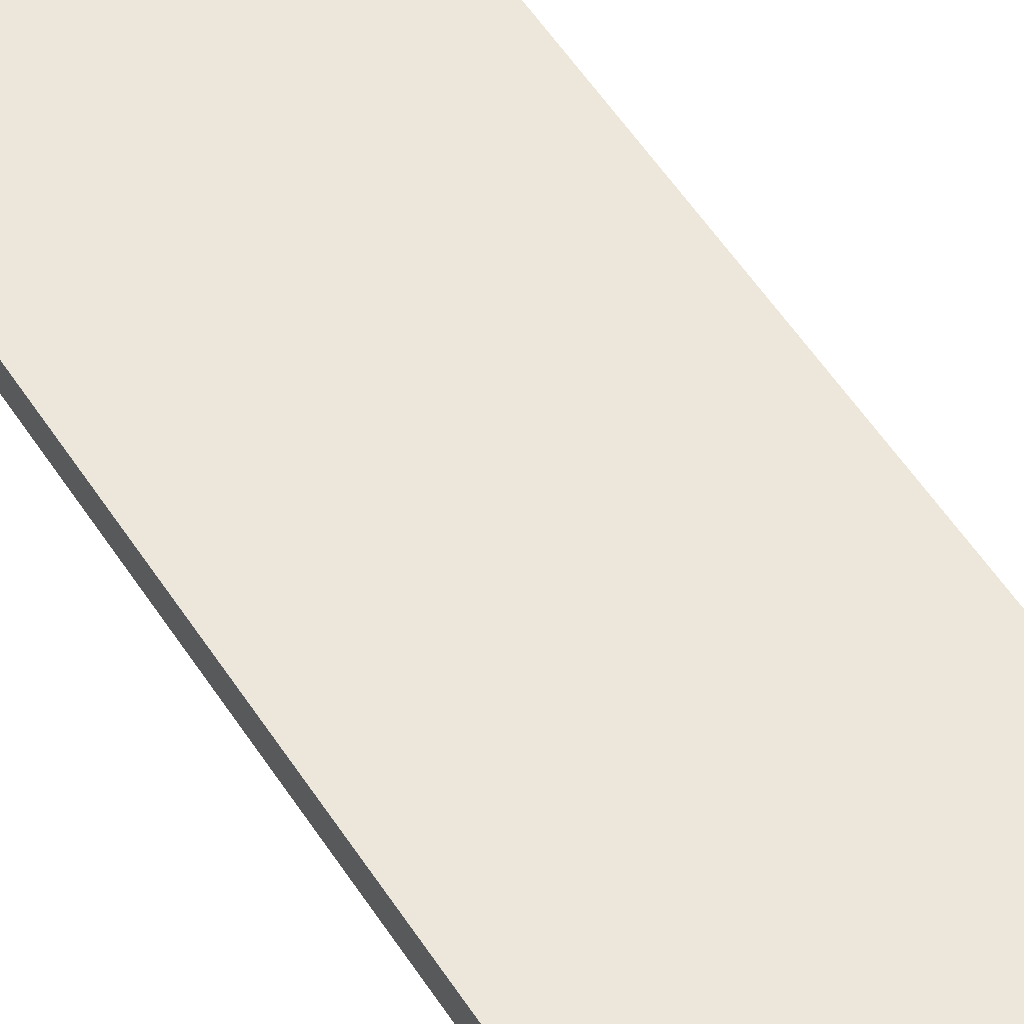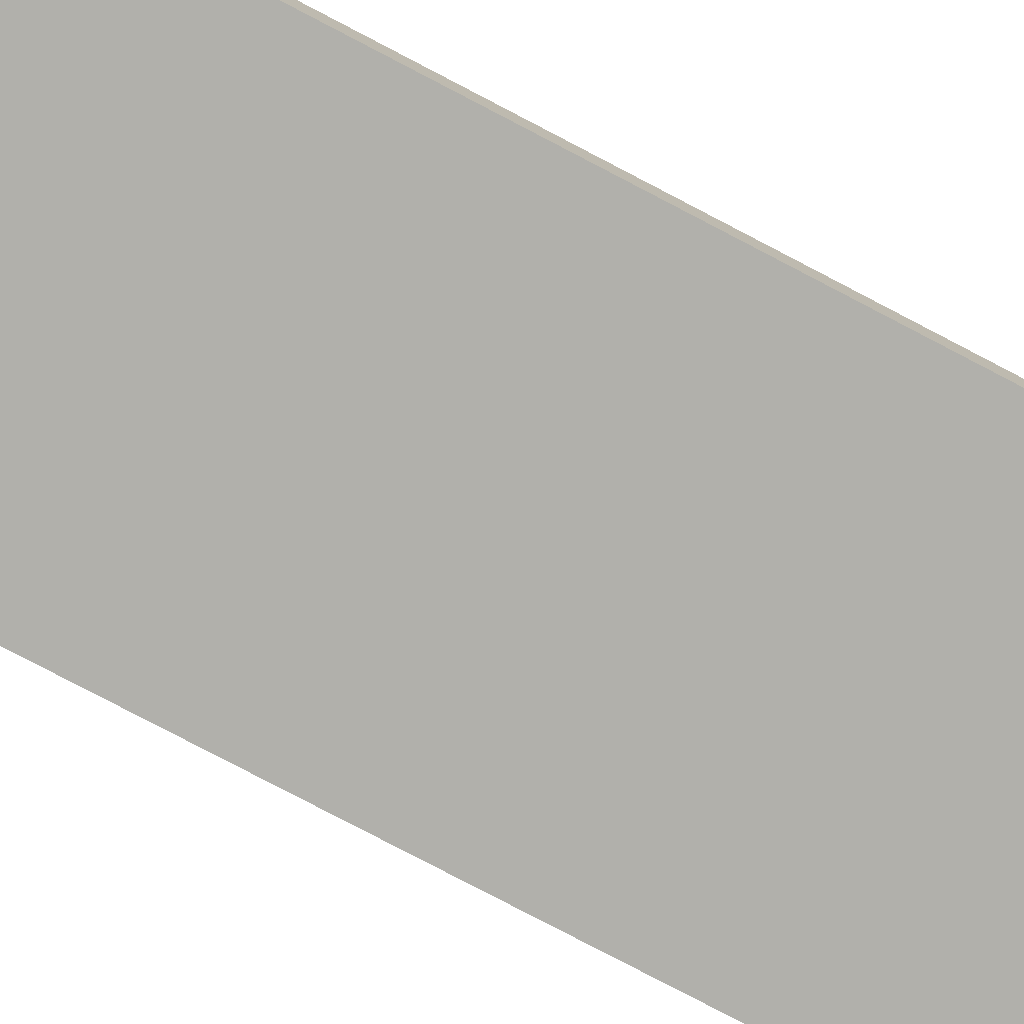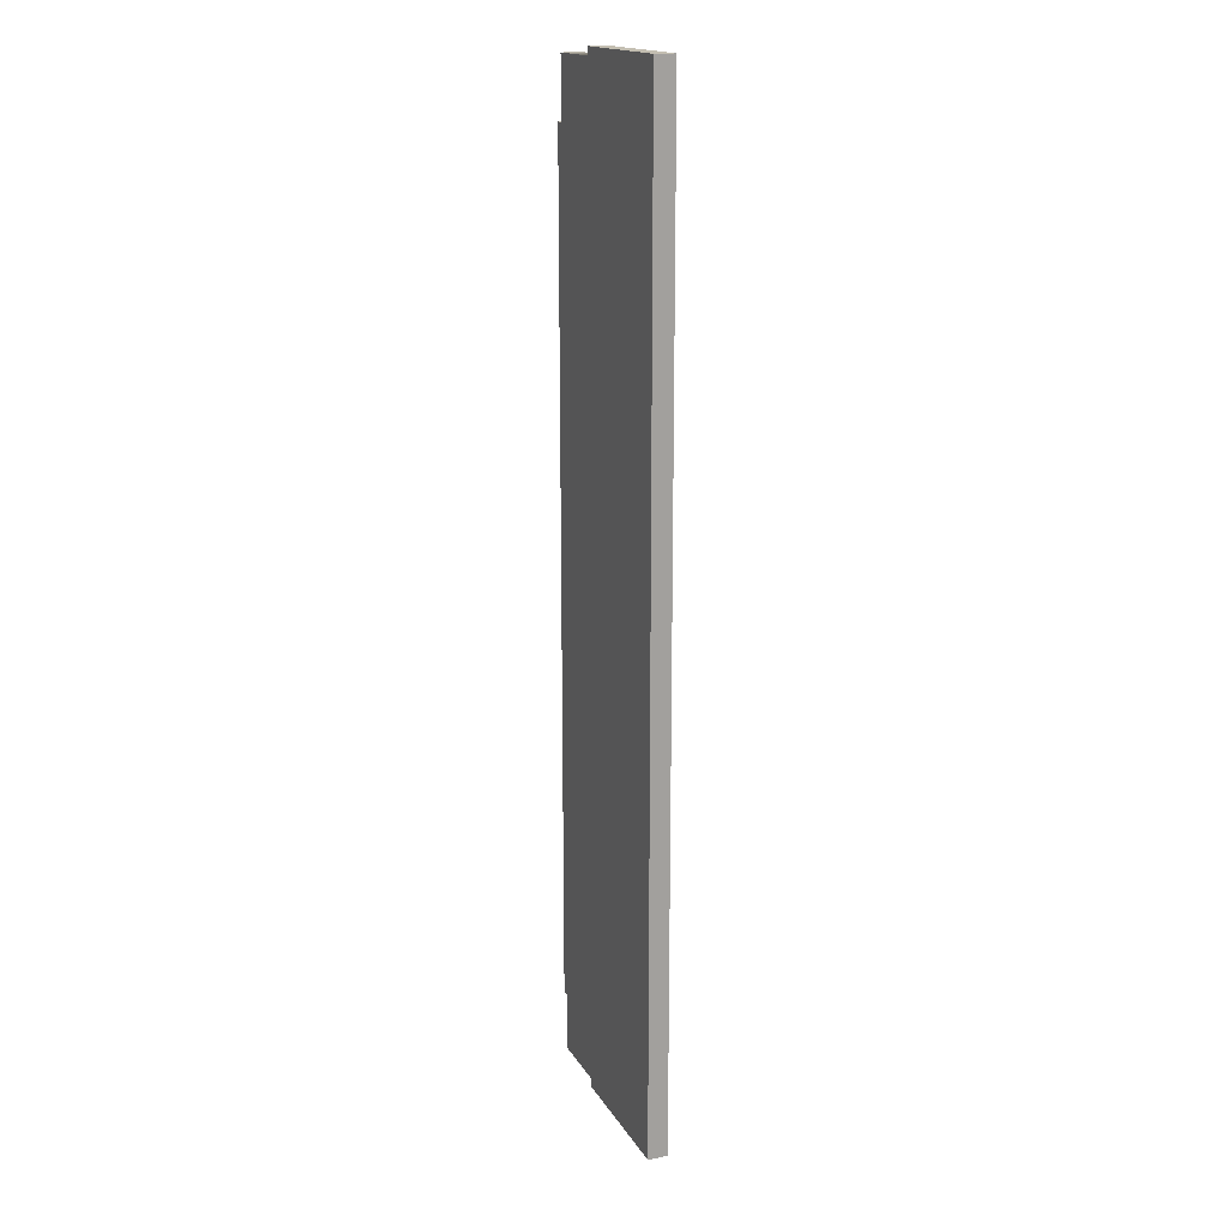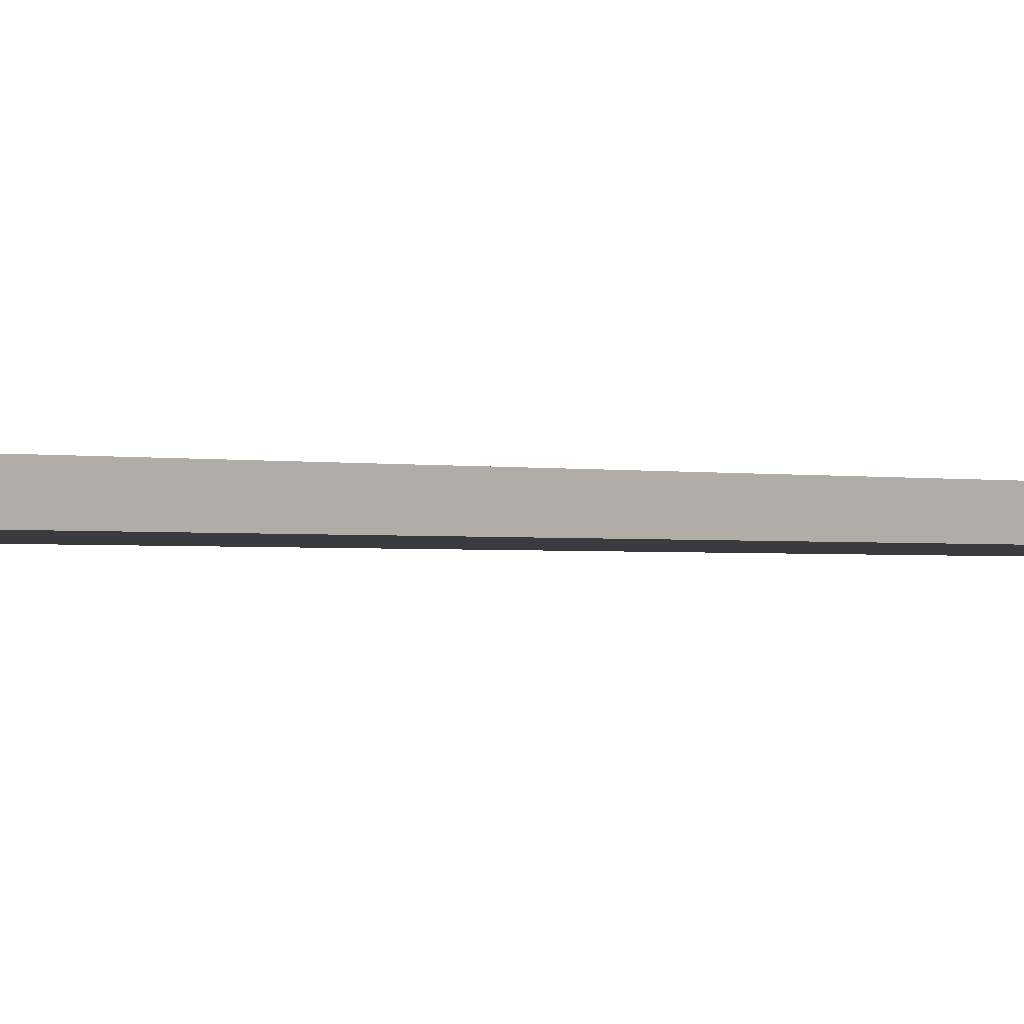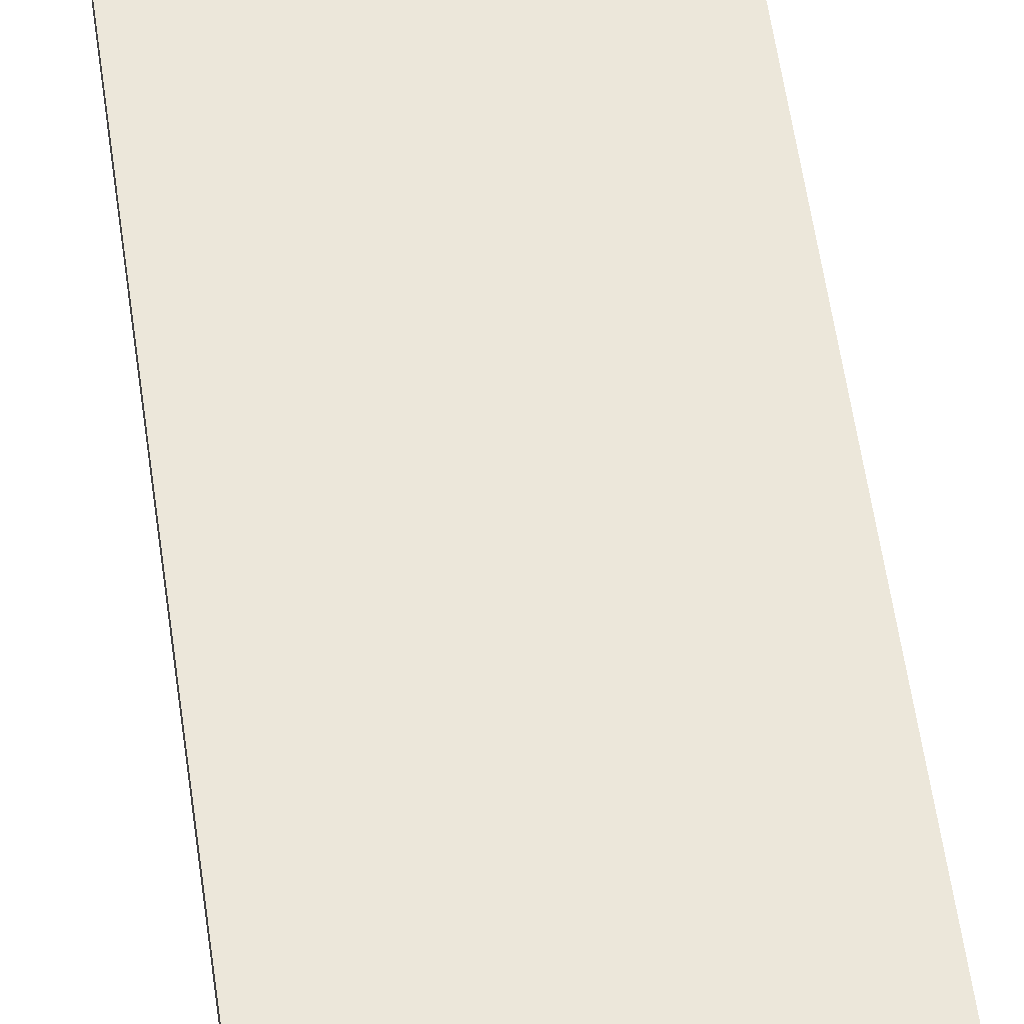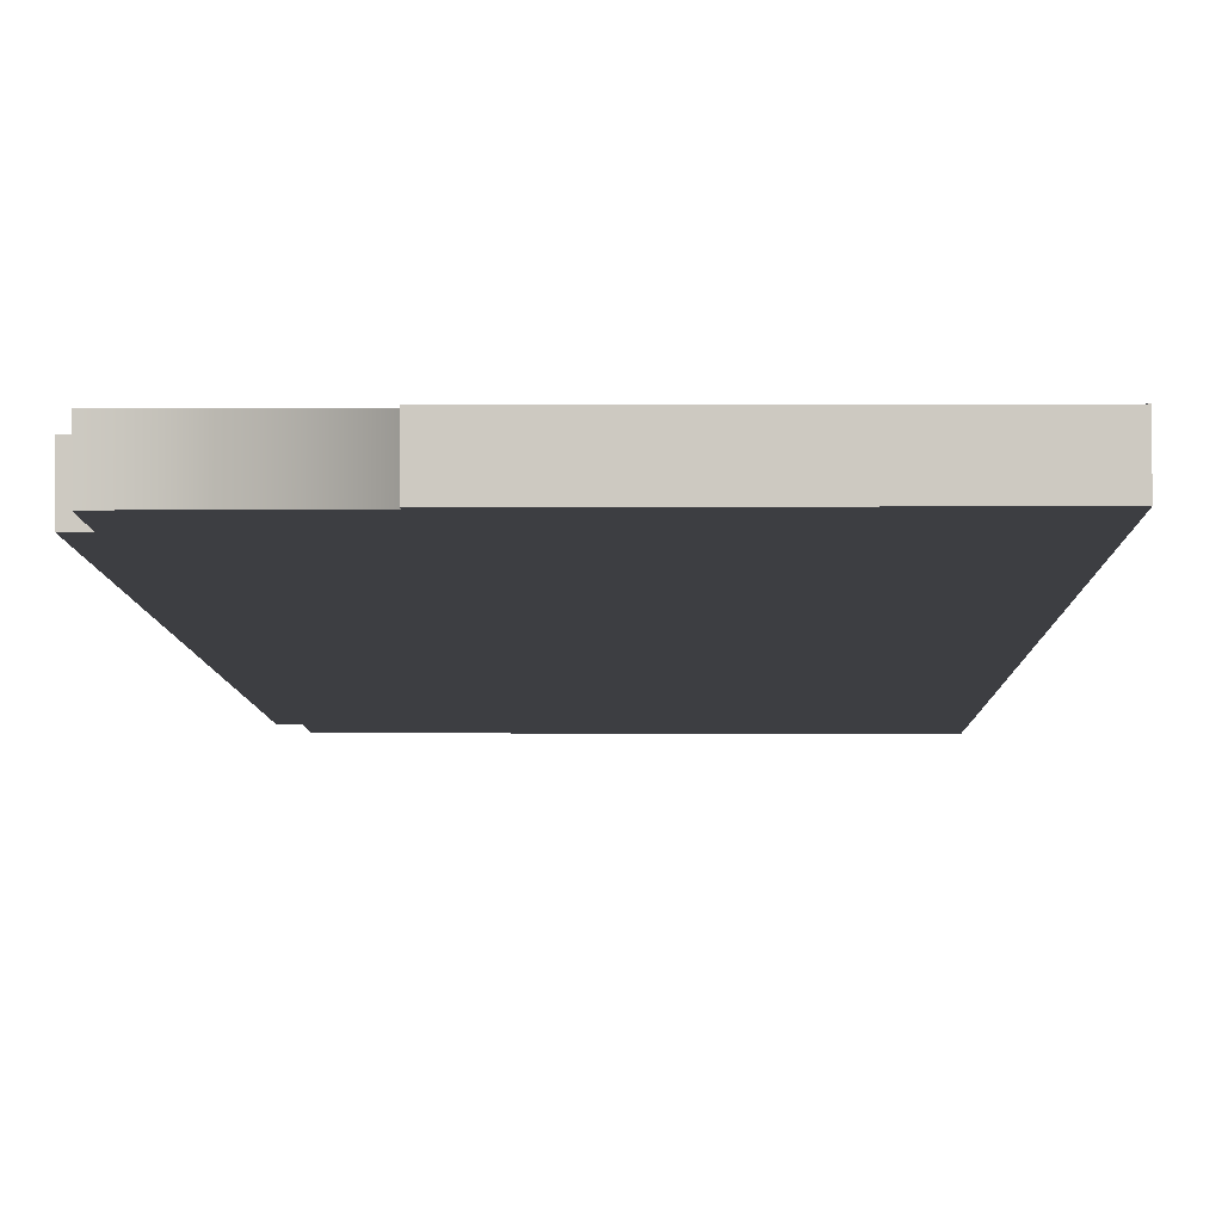
<metadata>
{"format":"obj","ext":"obj","renderer":"f3d","projection":"perspective","resolution":1024,"background":"white","views":[{"elev":52.8,"azim":-31.6,"up":"+Y"},{"elev":-78.4,"azim":-117.7,"up":"+Y"},{"elev":17.2,"azim":68.3,"up":"+Z"},{"elev":-1.0,"azim":42.9,"up":"+Y"},{"elev":53.3,"azim":172.4,"up":"+Y"},{"elev":-3.5,"azim":0.5,"up":"+Y"}]}
</metadata>
<code>
o WoodenPlank_04_Cube.012
v -2.936 1.608 -4.902
v -2.936 1.608 4.899
v -2.936 1.806 -4.902
v -2.936 1.806 4.899
v -5.104 1.805 -4.225
v -5.104 1.607 -4.225
v -2.936 1.805 -4.225
v -2.936 1.607 -4.225
v -5.024 1.607 -4.225
v -5.024 1.805 -4.225
v -4.384 1.806 -4.902
v -4.384 1.608 4.899
v -4.384 1.608 -4.902
v -4.384 1.806 4.899
v -4.384 1.607 -4.225
v -4.384 1.805 -4.225
v -2.936 1.608 -4.816
v -2.936 1.806 -4.816
v -5.024 1.608 -4.816
v -5.024 1.806 -4.816
v -4.384 1.608 -4.816
v -4.384 1.806 -4.816
v -5.104 1.608 4.226
v -2.936 1.806 4.226
v -5.024 1.608 4.226
v -5.024 1.806 4.226
v -5.104 1.806 4.226
v -2.936 1.608 4.226
v -4.384 1.608 4.226
v -4.384 1.806 4.226
v -2.936 1.806 4.82
v -5.024 1.608 4.82
v -5.024 1.806 4.82
v -2.936 1.608 4.82
v -4.384 1.608 4.82
v -4.384 1.806 4.82
v -4.384 1.806 -4.902
v -4.384 1.806 -4.902
v -2.936 1.806 -4.902
v -2.936 1.806 -4.902
v -2.936 1.608 -4.902
v -2.936 1.608 -4.902
v -2.936 1.806 4.82
v -2.936 1.806 4.899
v -2.936 1.806 4.899
v -2.936 1.608 4.899
v -2.936 1.608 4.899
v -2.936 1.608 -4.816
v -4.384 1.608 4.899
v -4.384 1.608 4.899
v -4.384 1.608 -4.902
v -4.384 1.608 -4.902
v -4.384 1.806 4.899
v -4.384 1.806 4.899
v -2.936 1.806 -4.816
v -2.936 1.608 4.82
v -5.104 1.805 -4.225
v -5.104 1.805 -4.225
v -5.104 1.607 -4.225
v -5.104 1.607 -4.225
v -5.024 1.805 -4.225
v -5.024 1.805 -4.225
v -5.024 1.607 -4.225
v -5.024 1.607 -4.225
v -4.384 1.608 4.82
v -4.384 1.806 4.82
v -2.936 1.607 -4.225
v -2.936 1.805 -4.225
v -5.024 1.608 -4.816
v -5.024 1.608 -4.816
v -5.024 1.806 -4.816
v -5.024 1.806 -4.816
v -4.384 1.608 -4.816
v -4.384 1.608 -4.816
v -4.384 1.806 -4.816
v -4.384 1.806 -4.816
v -5.104 1.608 4.226
v -5.104 1.608 4.226
v -2.936 1.806 4.226
v -5.104 1.806 4.226
v -5.104 1.806 4.226
v -2.936 1.608 4.226
v -5.024 1.806 4.226
v -5.024 1.806 4.226
v -5.024 1.608 4.226
v -5.024 1.608 4.226
v -5.024 1.608 4.82
v -5.024 1.608 4.82
v -5.024 1.806 4.82
v -5.024 1.806 4.82
f 11 3 1 13
f 31 4 2 34
f 55 7 8 48
f 40 55 48 42
f 7 79 82 8
f 79 31 34 82
f 21 51 41 17
f 29 15 67 28
f 77 59 9 25
f 25 9 15 29
f 15 21 17 67
f 9 19 21 15
f 35 29 28 56
f 32 25 29 35
f 49 35 56 47
f 27 5 6 23
f 26 10 57 80
f 30 16 10 26
f 18 39 37 22
f 24 68 16 30
f 16 22 20 10
f 68 18 22 16
f 36 30 26 33
f 43 24 30 36
f 45 43 36 53
f 44 14 12 46
f 75 38 52 73
f 71 76 74 69
f 61 72 70 63
f 58 62 64 60
f 83 81 78 85
f 89 84 86 87
f 66 90 88 65
f 54 66 65 50

</code>
